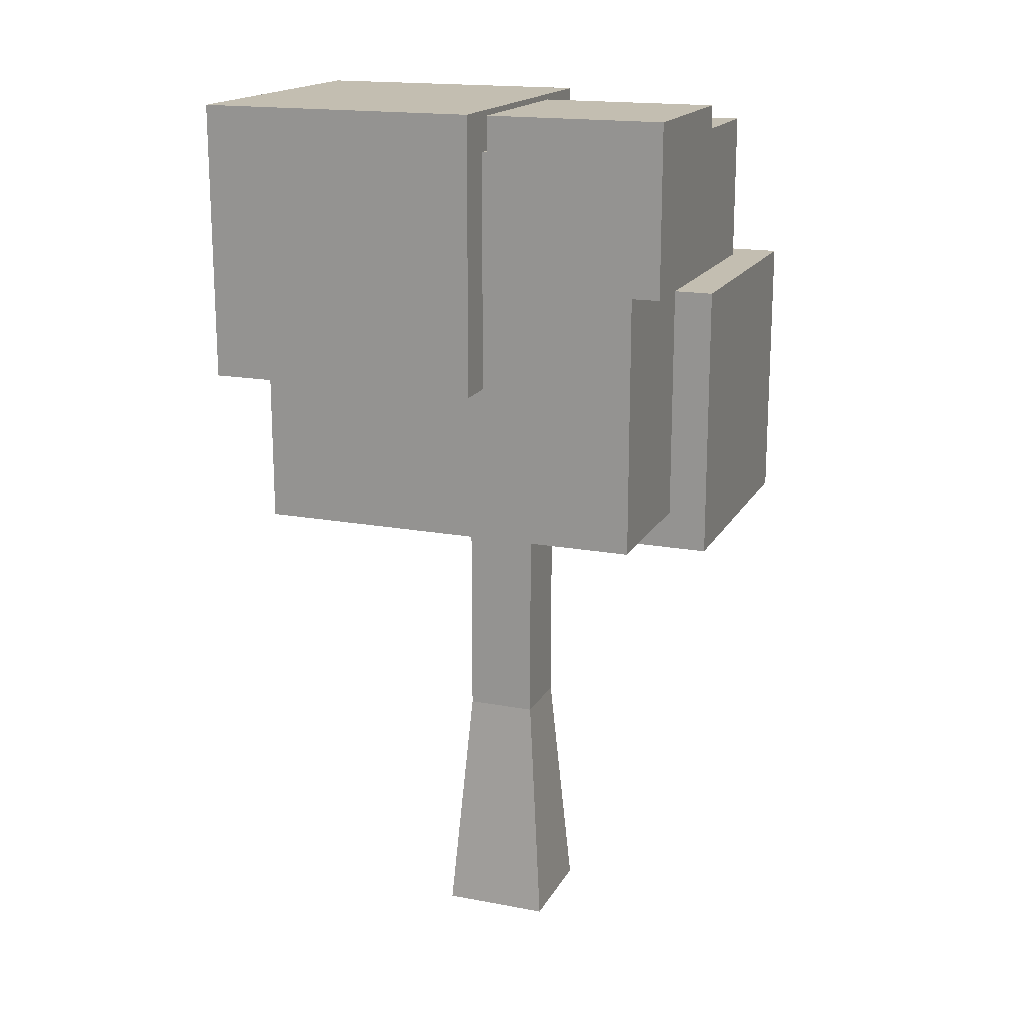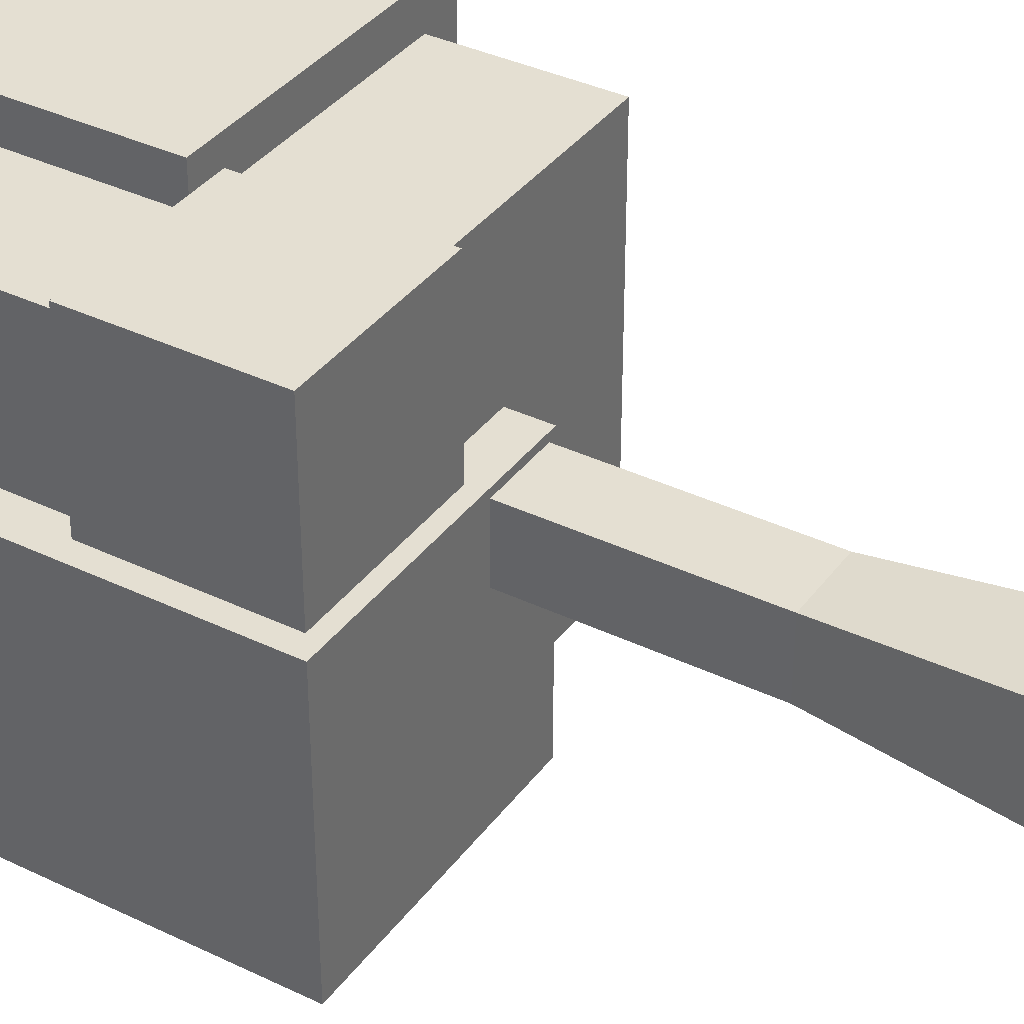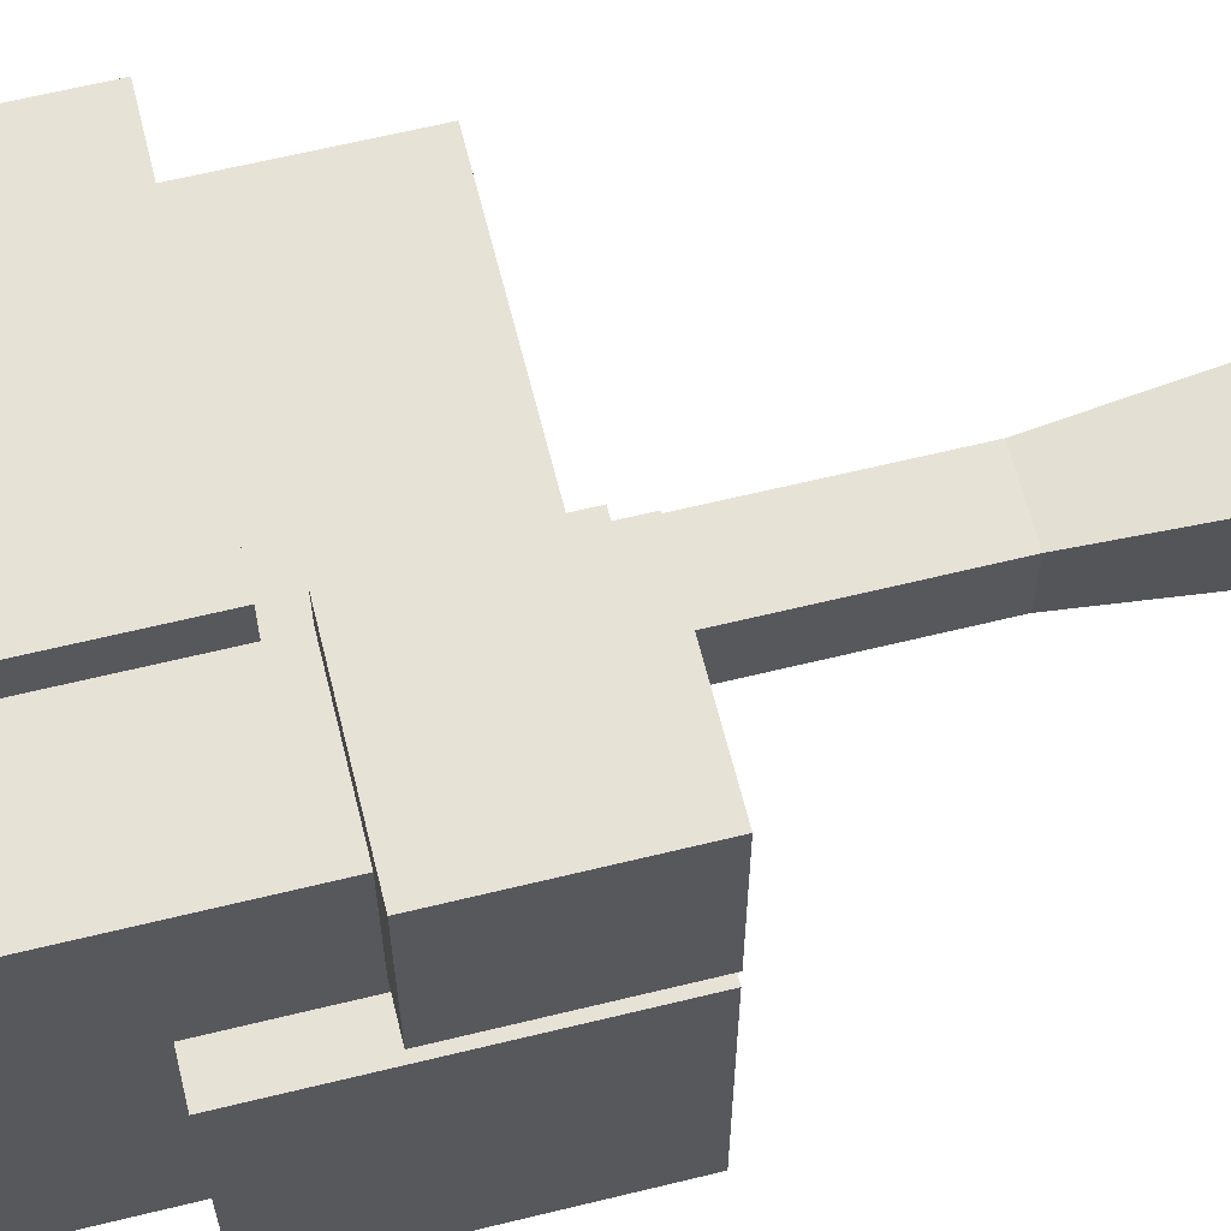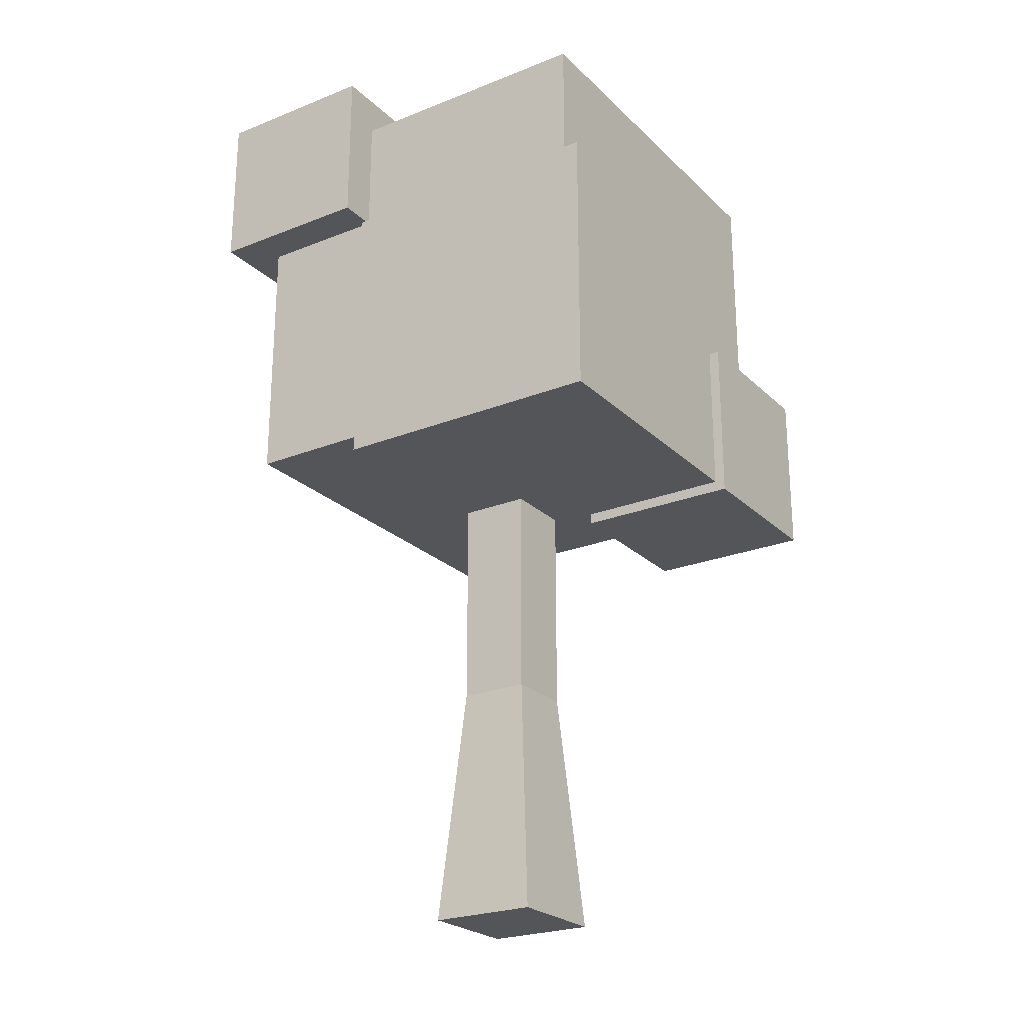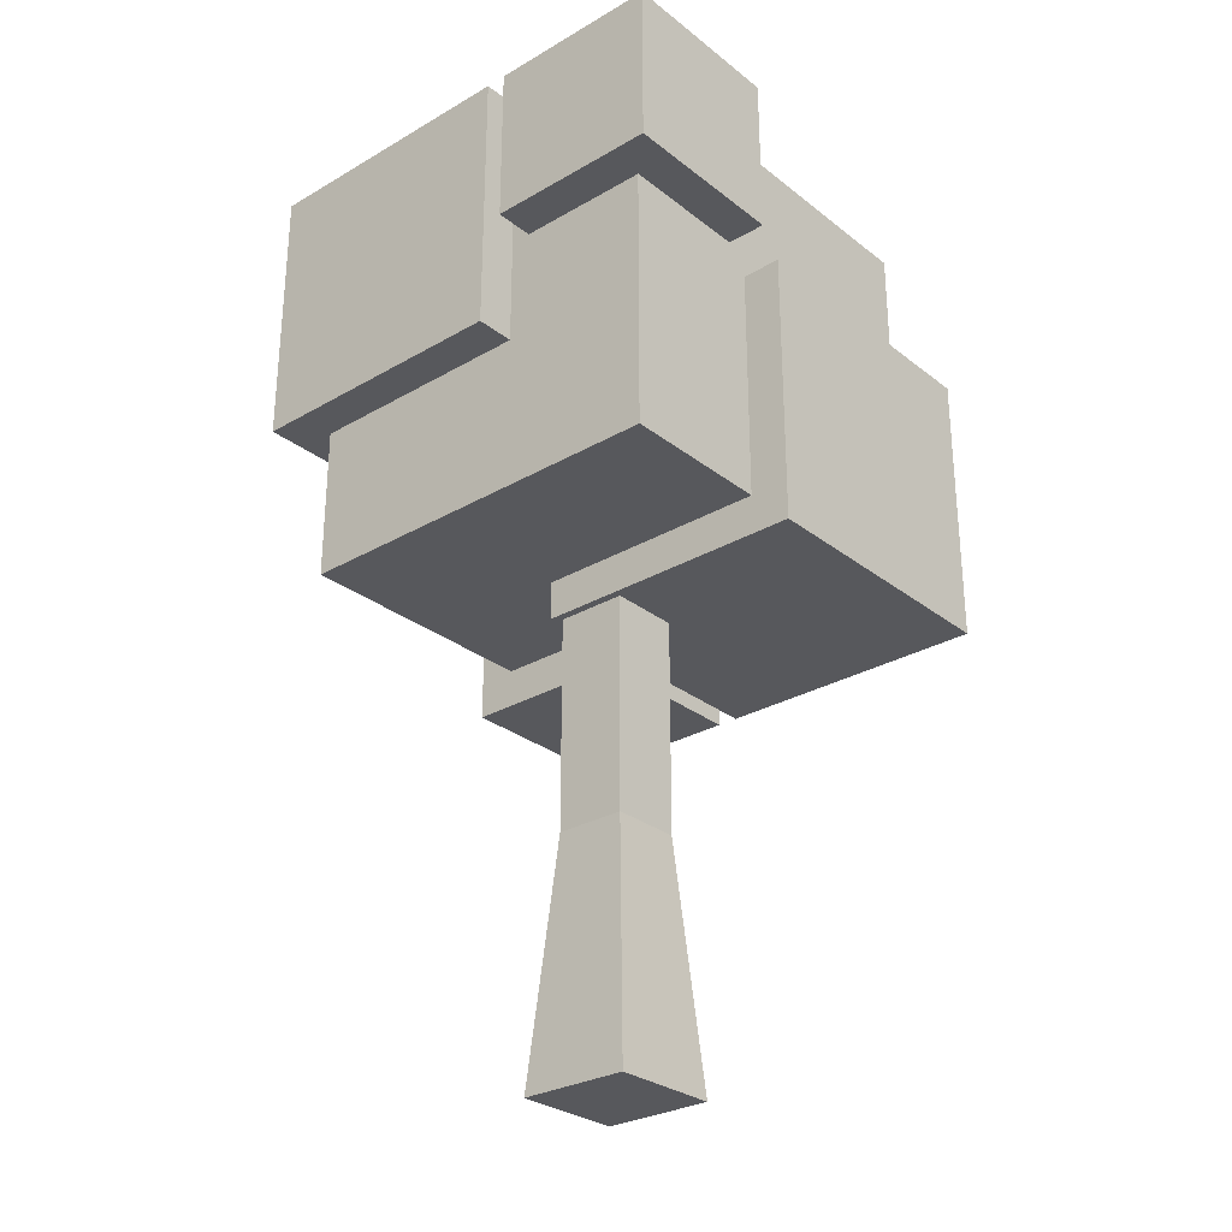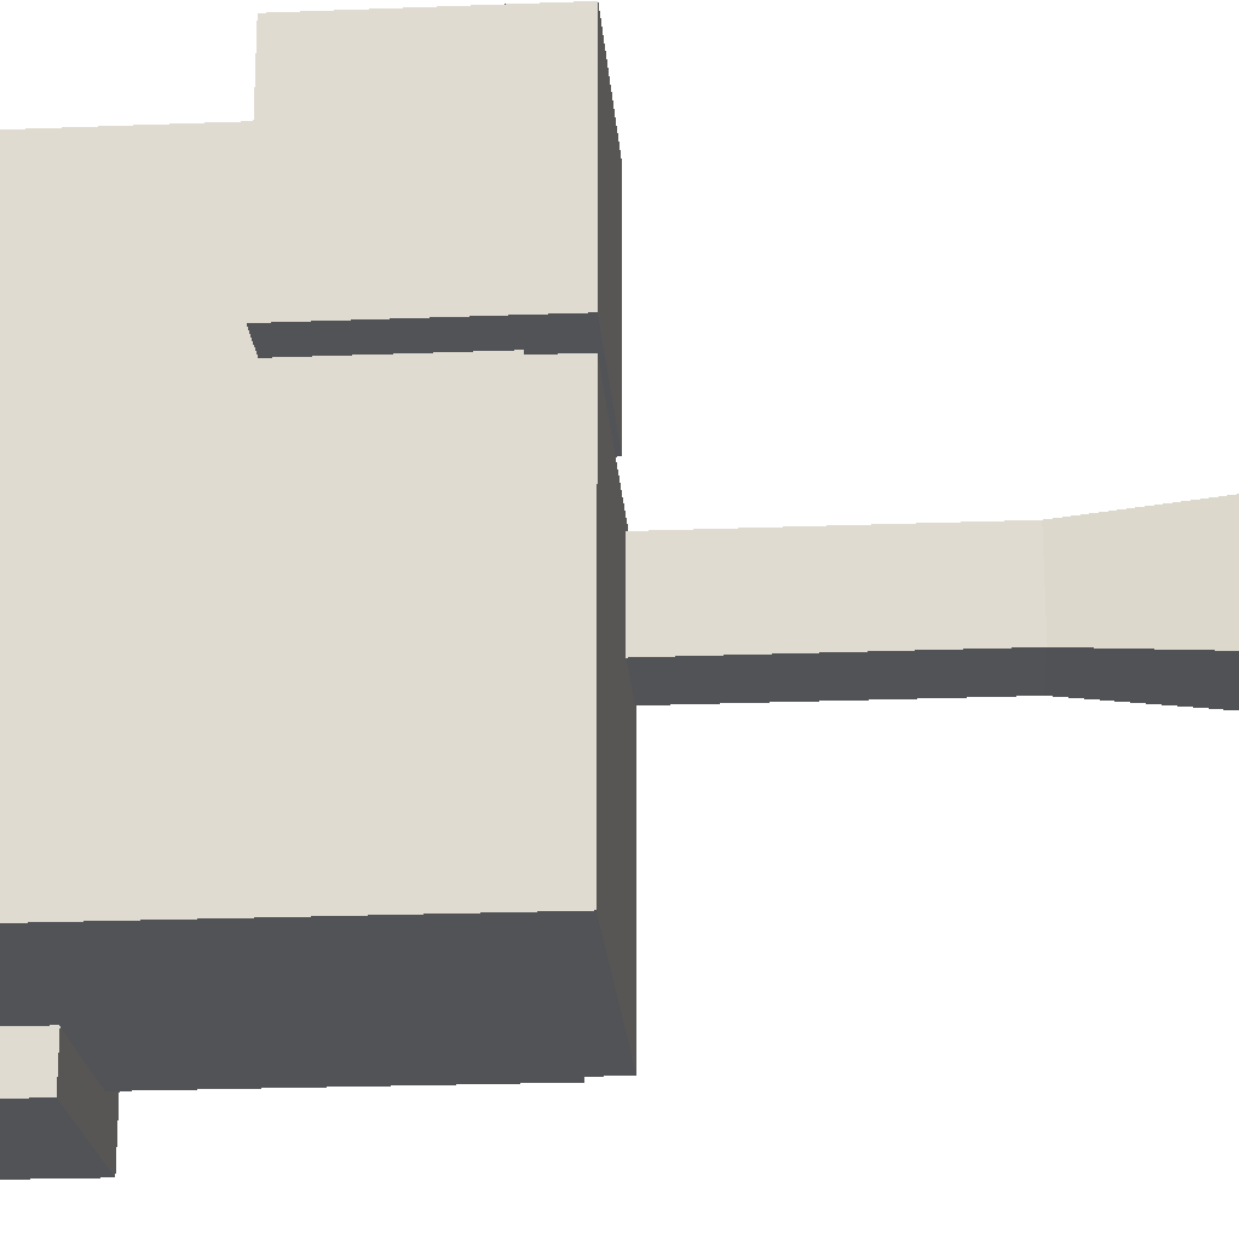
<metadata>
{"format":"obj","ext":"obj","renderer":"f3d","projection":"perspective","resolution":1024,"background":"white","views":[{"elev":17.2,"azim":110.5,"up":"+Y"},{"elev":36.9,"azim":-58.1,"up":"+Z"},{"elev":63.6,"azim":-103.9,"up":"+Z"},{"elev":-24.1,"azim":-146.6,"up":"+Y"},{"elev":-28.7,"azim":130.9,"up":"+Y"},{"elev":-21.7,"azim":-86.0,"up":"+Z"}]}
</metadata>
<code>
g mergedBlocks
v 0.045 -0.19 0.045
v 0.045 -0.19 -0.045
v 0.06975 -0.5 0.06975
v 0.06975 -0.5 -0.06975
v -0.045 0.085 0.045
v -0.045 -0.19 0.045
v -0.045 0.085 -0.045
v -0.045 -0.19 -0.045
v -0.06975 -0.5 0.06975
v -0.06975 -0.5 -0.06975
v 0.045 0.085 0.045
v 0.045 0.085 -0.045
v 0.25 0.635 -0.08
v 0.25 0.635 -0.05383
v 0.0825 0.635 -0.08
v -0.08566 0.635 -0.05383
v -0.25 0.635 0.25
v -0.25 0.635 -0.25
v -0.08566 0.635 0.25
v 0.0825 0.635 -0.25
v -0.3 0.44 0.05535
v -0.3 0.44 -0.3
v -0.25 0.44 0.05535
v -0.25 0.44 -0.25
v 0.05534 0.44 -0.25
v 0.05534 0.44 -0.3
v -0.3 0.085 0.05535
v -0.3 0.085 -0.3
v -0.08566 0.335 0.25
v -0.25 0.3014 0.25
v 0.25 0.335 0.25
v -0.0825 0.3014 0.25
v -0.0825 0.135 0.25
v 0.25 0.135 0.25
v 0.05534 0.135 -0.25
v 0.25 0.135 -0.25
v 0.25 0.475 -0.25
v 0.0825 0.475 -0.25
v -0.25 0.135 0.05535
v 0.05534 0.135 0.05535
v 0.05534 0.085 0.05535
v -0.0825 0.135 0.0825
v -0.0825 0.085 0.0825
v -0.0825 0.085 0.3
v -0.0825 0.3014 0.3
v -0.3 0.3014 0.3
v -0.3 0.3014 0.0825
v -0.25 0.3014 0.0825
v -0.08566 0.685 0.3
v -0.08566 0.685 -0.05383
v 0.3 0.685 0.3
v 0.3 0.685 -0.05383
v 0.0825 0.685 -0.08
v 0.3 0.685 -0.08
v 0.25 0.475 -0.08
v 0.3 0.475 -0.08
v -0.3 0.085 0.0825
v -0.3 0.085 0.3
v 0.3 0.685 -0.3
v 0.0825 0.685 -0.3
v 0.3 0.475 -0.3
v 0.0825 0.475 -0.3
v 0.05534 0.085 -0.3
v 0.3 0.335 0.3
v 0.3 0.335 -0.05383
v -0.08566 0.335 0.3
v -0.25 0.135 0.0825
v 0.25 0.335 -0.05383
f 3 2 1
f 2 3 4
f 7 6 5
f 6 7 8
f 8 9 6
f 9 8 10
f 4 8 2
f 8 4 10
f 6 11 5
f 11 6 1
f 9 1 6
f 1 9 3
f 2 7 12
f 7 2 8
f 4 9 10
f 9 4 3
f 2 11 1
f 11 2 12
f 15 14 13
f 14 15 16
f 19 18 17
f 16 18 19
f 15 18 16
f 18 15 20
f 23 22 21
f 24 22 23
f 25 22 24
f 22 25 26
f 22 27 21
f 27 22 28
f 17 29 19
f 30 29 17
f 30 31 29
f 32 31 30
f 33 31 32
f 31 33 34
f 25 36 35
f 36 25 37
f 37 25 38
f 38 18 20
f 25 18 38
f 18 25 24
f 21 39 23
f 27 39 21
f 27 40 39
f 40 27 41
f 33 43 42
f 43 33 44
f 44 33 45
f 45 33 32
f 30 45 32
f 45 30 46
f 46 30 47
f 47 30 48
f 51 50 49
f 50 51 52
f 15 54 53
f 13 54 15
f 55 54 13
f 54 55 56
f 43 58 57
f 58 43 44
f 61 60 59
f 60 61 62
f 58 45 46
f 45 58 44
f 41 35 40
f 63 35 41
f 63 25 35
f 25 63 26
f 28 7 27
f 28 12 7
f 63 12 28
f 12 63 11
f 5 27 7
f 11 27 5
f 11 41 27
f 41 11 63
f 53 20 15
f 60 20 53
f 60 38 20
f 38 60 62
f 65 51 64
f 51 65 52
f 66 51 49
f 51 66 64
f 42 43 67
f 67 47 48
f 67 57 47
f 57 67 43
f 68 65 31
f 31 66 29
f 31 64 66
f 64 31 65
f 61 54 56
f 54 61 59
f 34 68 31
f 36 68 34
f 55 36 37
f 36 55 68
f 68 55 14
f 14 55 13
f 19 50 16
f 50 19 49
f 49 19 66
f 66 19 29
f 54 60 53
f 60 54 59
f 17 48 30
f 23 18 24
f 18 23 17
f 17 23 48
f 48 23 67
f 67 23 39
f 63 22 26
f 22 63 28
f 62 37 38
f 61 37 62
f 61 55 37
f 55 61 56
f 35 36 40
f 39 42 67
f 40 42 39
f 40 33 42
f 40 34 33
f 34 40 36
f 14 65 68
f 65 14 52
f 52 14 50
f 50 14 16
f 47 58 46
f 58 47 57

</code>
